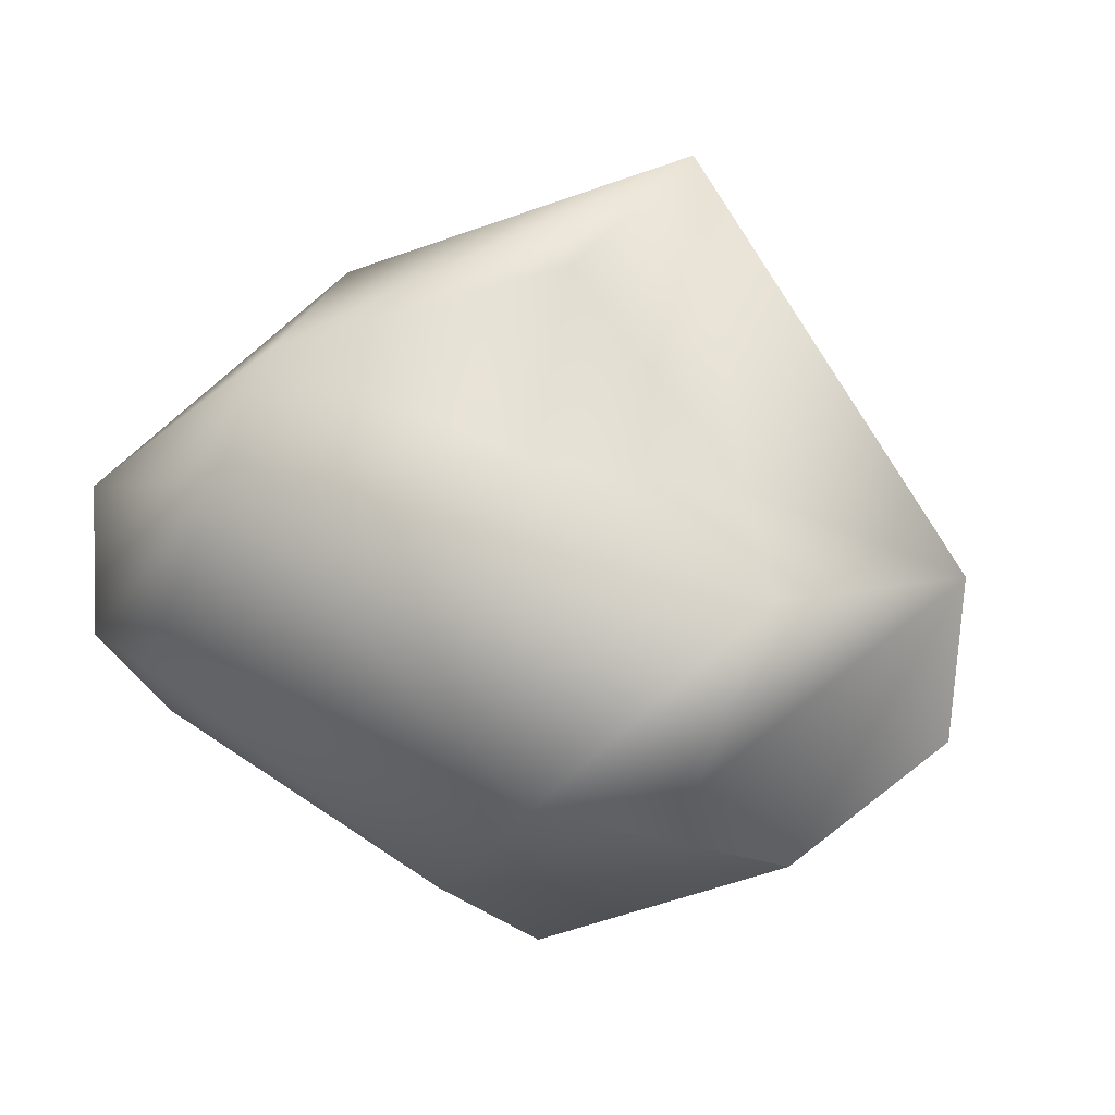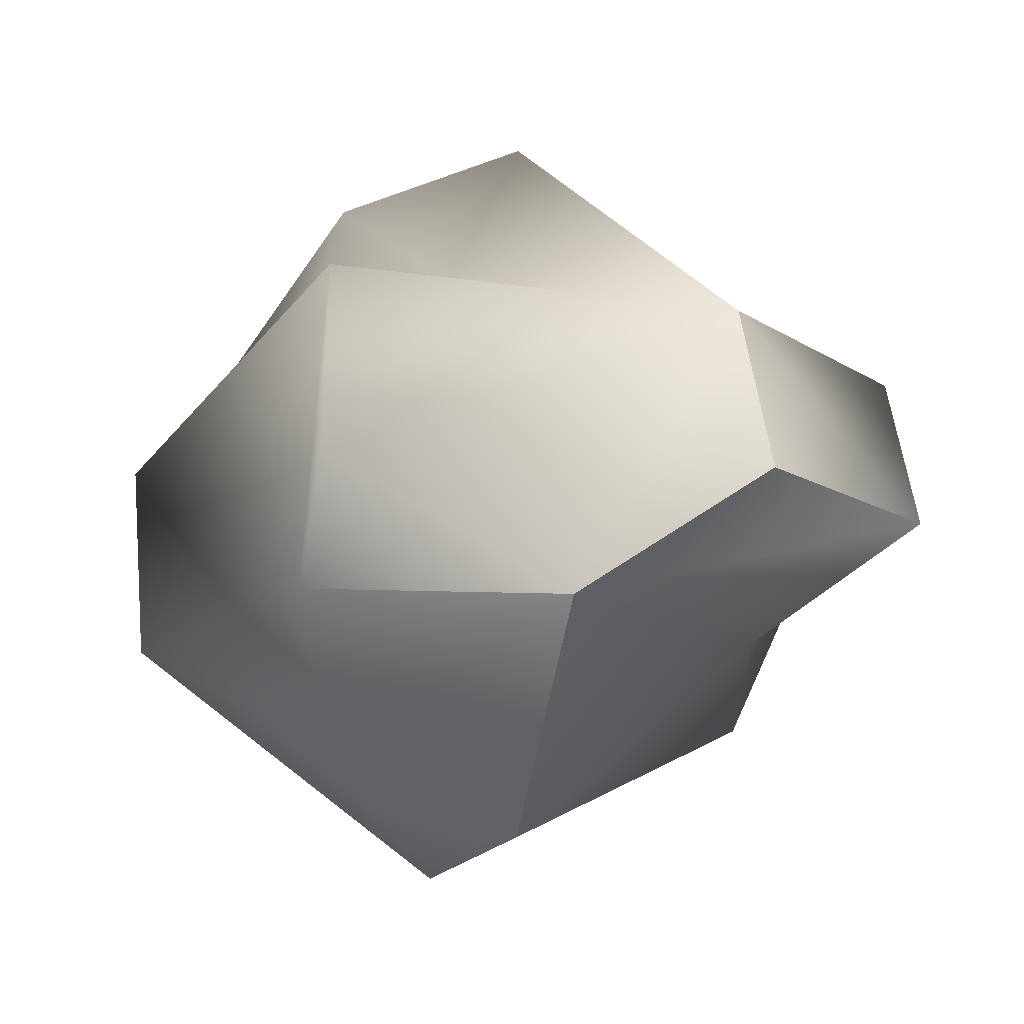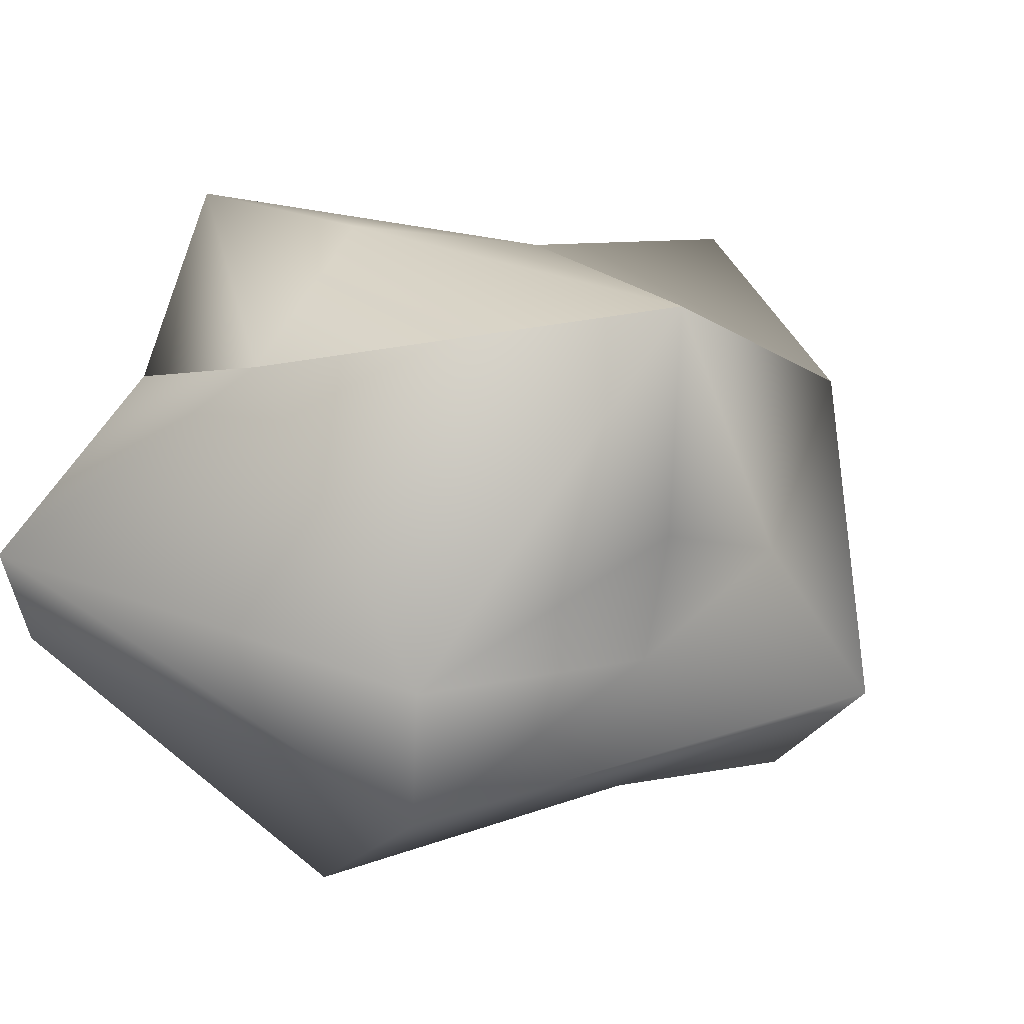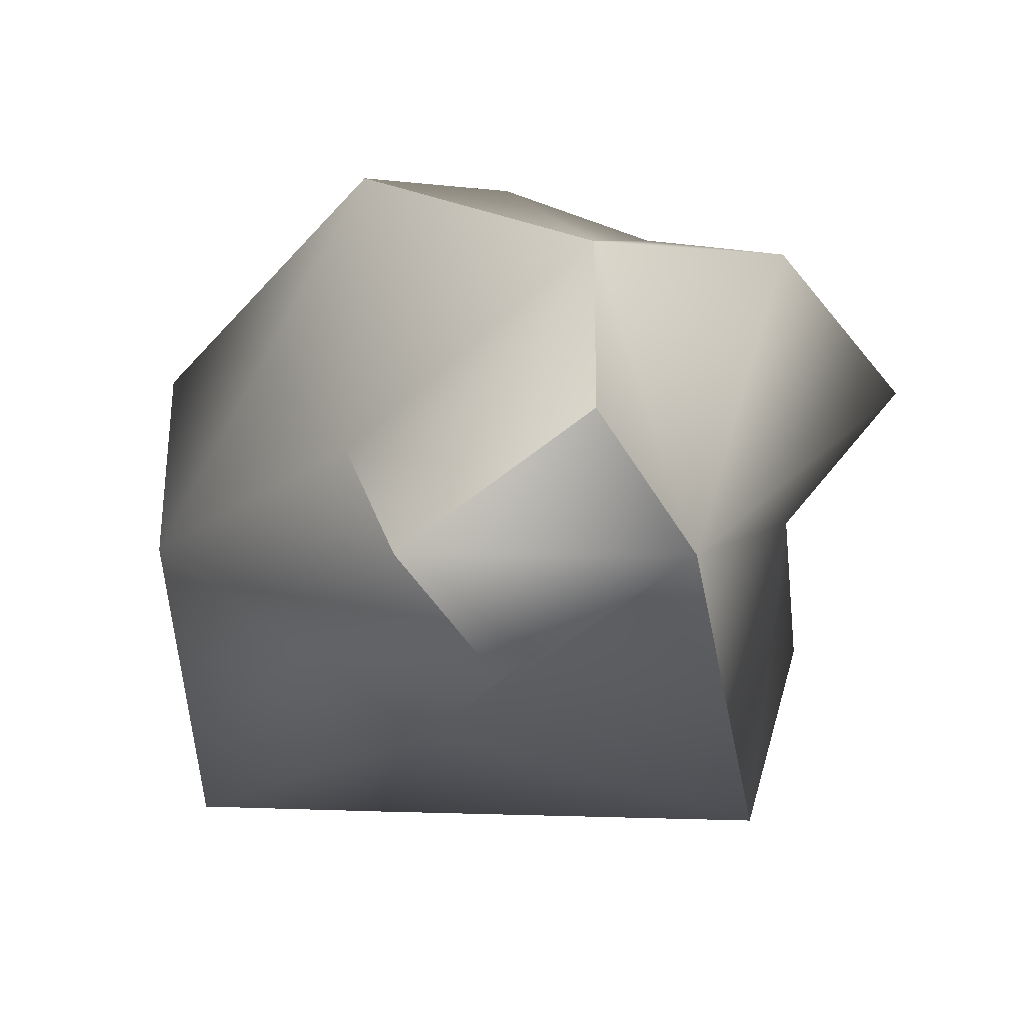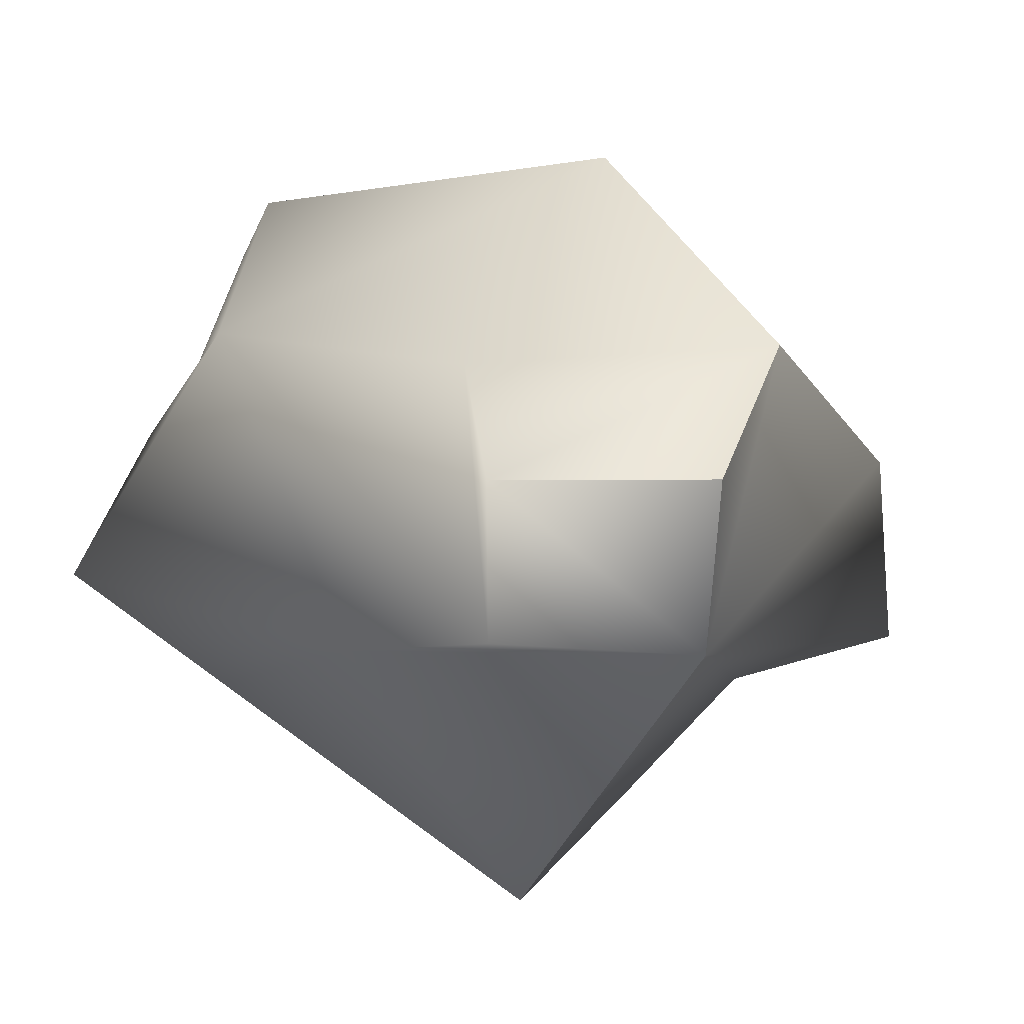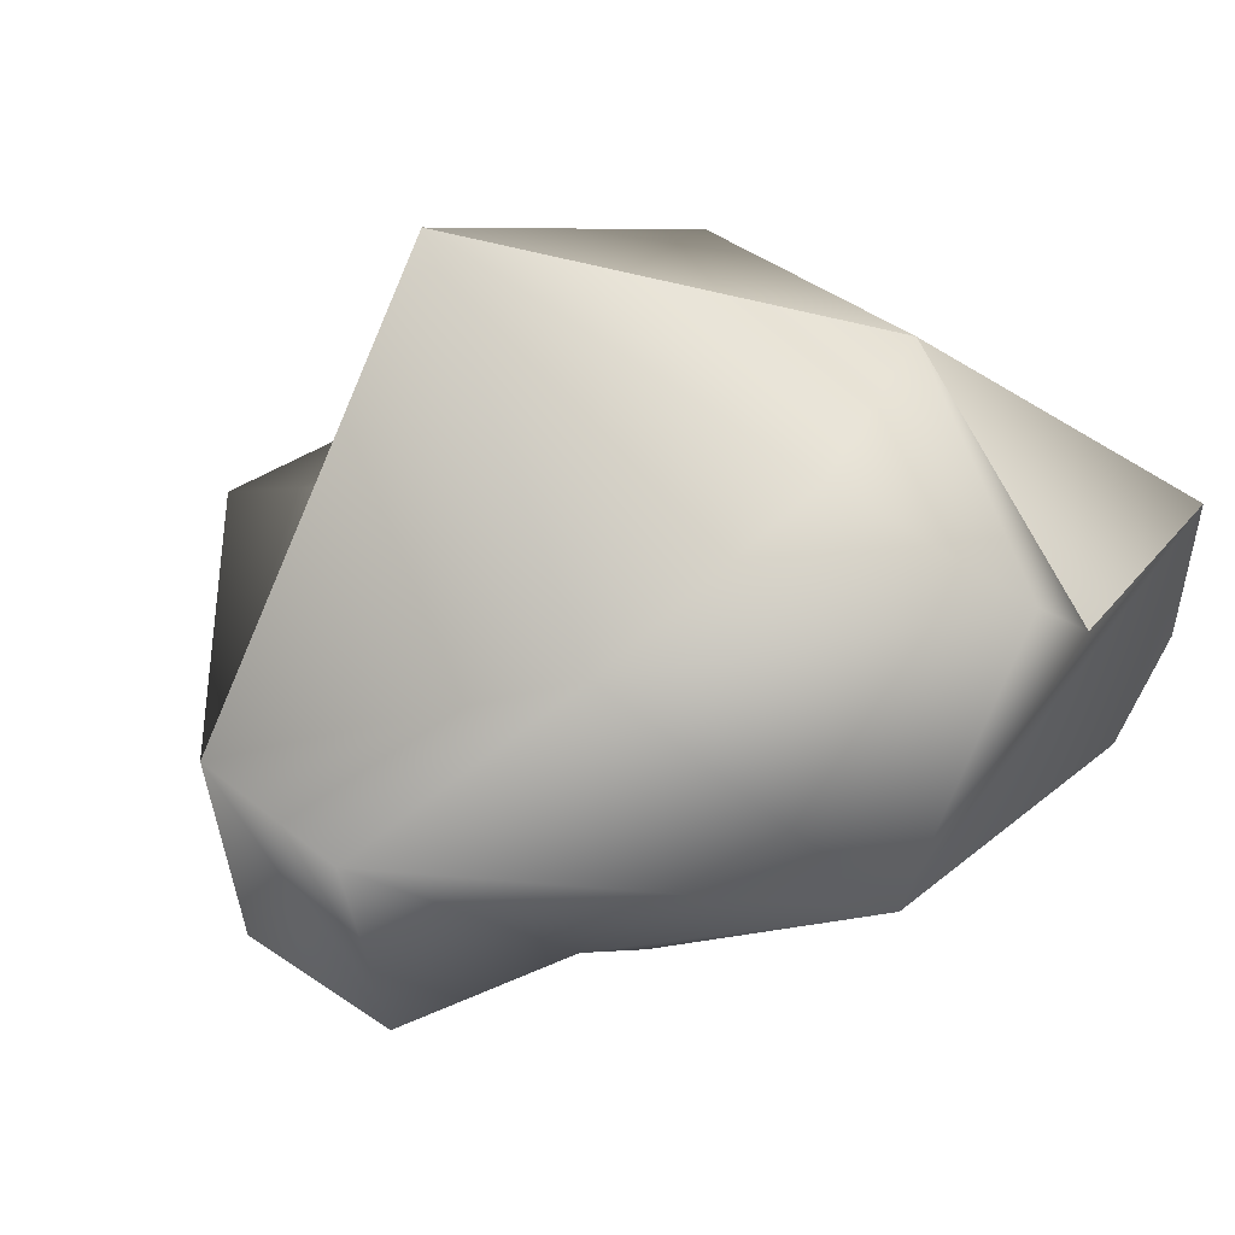
<metadata>
{"format":"obj","ext":"obj","renderer":"f3d","projection":"perspective","resolution":1024,"background":"white","views":[{"elev":5.0,"azim":68.5,"up":"+Y"},{"elev":-38.4,"azim":118.7,"up":"+Y"},{"elev":58.3,"azim":35.2,"up":"+Y"},{"elev":-71.6,"azim":18.9,"up":"+Z"},{"elev":-74.8,"azim":-18.3,"up":"+Z"},{"elev":35.7,"azim":-145.9,"up":"+Y"}]}
</metadata>
<code>
g cont
o ore_prometium
v -0.8159 -11.59 0.2971
v 2.896 -8.956 4.737
v 5.454 -8.589 -4.958
v 4.114 11.59 -2.484
v 3.508 6.256 9.618
v -6.011 8.431 4.513
v 6.721 -6.22 3.452
v 2.896 -8.956 4.737
v 2.008 -2.415 12.79
v 2.896 -8.956 4.737
v -10.65 -5.49 9.093
v 2.008 -2.415 12.79
v -11.04 -2.972 11.43
v 2.008 -2.415 12.79
v -10.65 -5.49 9.093
v -3.244 -5.439 -6.533
v -0.8159 -11.59 0.2971
v 5.454 -8.589 -4.958
v -3.885 3.802 -6.85
v 4.114 11.59 -2.484
v -7.086 7.823 -1.672
v 12.63 -0.1254 -0.9876
v 5.586 -0.4588 -10.54
v 10.64 -5.149 0.2713
v 5.454 -8.589 -4.958
v 10.64 -5.149 0.2713
v 5.586 -0.4588 -10.54
v -10.65 -5.49 9.093
v -0.8159 -11.59 0.2971
v -10.42 -3.243 -2.771
v 8.172 2.386 -2.293
v 12.63 -0.1254 -0.9876
v 7.309 3.254 3.563
v -12.63 6.022 -1.09
v -10.42 -3.243 -2.771
v -3.885 3.802 -6.85
v -0.8159 -11.59 0.2971
v -3.244 -5.439 -6.533
v -10.42 -3.243 -2.771
v 3.508 6.256 9.618
v 4.742 2.741 11.66
v -11.5 1.699 11.29
v 4.29 -5.476 -10.76
v -2.01 -3.922 -12.79
v 5.454 -8.589 -4.958
v -3.244 -5.439 -6.533
v 5.454 -8.589 -4.958
v -2.01 -3.922 -12.79
v 5.586 -0.4588 -10.54
v 4.114 11.59 -2.484
v -3.885 3.802 -6.85
v 7.074 8.455 2.376
v 4.114 11.59 -2.484
v 8.172 2.386 -2.293
v 4.29 -5.476 -10.76
v 5.454 -8.589 -4.958
v 5.586 -0.4588 -10.54
v -6.011 8.431 4.513
v -11.5 1.699 11.29
v -11.87 2.142 3.714
v -0.533 0.4572 -12.67
v -2.01 -3.922 -12.79
v 5.586 -0.4588 -10.54
v 4.29 -5.476 -10.76
v 5.586 -0.4588 -10.54
v -2.01 -3.922 -12.79
v -3.244 -5.439 -6.533
v -2.01 -3.922 -12.79
v -0.533 0.4572 -12.67
v 8.172 2.386 -2.293
v 5.586 -0.4588 -10.54
v 12.63 -0.1254 -0.9876
v 3.508 6.256 9.618
v 7.074 8.455 2.376
v 7.309 3.254 3.563
v 7.074 8.455 2.376
v 8.172 2.386 -2.293
v 7.309 3.254 3.563
v 6.721 -6.22 3.452
v 12.63 -0.1254 -0.9876
v 10.64 -5.149 0.2713
v -12.63 6.022 -1.09
v -11.87 2.142 3.714
v -10.42 -3.243 -2.771
v -12.63 6.022 -1.09
v -7.086 7.823 -1.672
v -6.011 8.431 4.513
v 4.114 11.59 -2.484
v 5.586 -0.4588 -10.54
v 8.172 2.386 -2.293
v -11.5 1.699 11.29
v 4.742 2.741 11.66
v -11.04 -2.972 11.43
v 2.008 -2.415 12.79
v -11.04 -2.972 11.43
v 4.742 2.741 11.66
v 10.64 -5.149 0.2713
v 5.454 -8.589 -4.958
v 6.721 -6.22 3.452
v 4.742 2.741 11.66
v 6.721 -6.22 3.452
v 2.008 -2.415 12.79
v 7.309 3.254 3.563
v 12.63 -0.1254 -0.9876
v 4.742 2.741 11.66
v 5.454 -8.589 -4.958
v 2.896 -8.956 4.737
v 6.721 -6.22 3.452
v 4.742 2.741 11.66
v 12.63 -0.1254 -0.9876
v 6.721 -6.22 3.452
v -7.086 7.823 -1.672
v -12.63 6.022 -1.09
v -3.885 3.802 -6.85
v -10.65 -5.49 9.093
v 2.896 -8.956 4.737
v -0.8159 -11.59 0.2971
v -11.5 1.699 11.29
v -10.65 -5.49 9.093
v -10.42 -3.243 -2.771
v -11.04 -2.972 11.43
v -10.65 -5.49 9.093
v -11.5 1.699 11.29
v -11.87 2.142 3.714
v -11.5 1.699 11.29
v -10.42 -3.243 -2.771
v -7.086 7.823 -1.672
v 4.114 11.59 -2.484
v -6.011 8.431 4.513
v 7.074 8.455 2.376
v 3.508 6.256 9.618
v 4.114 11.59 -2.484
v -3.885 3.802 -6.85
v -10.42 -3.243 -2.771
v -0.533 0.4572 -12.67
v -10.42 -3.243 -2.771
v -3.244 -5.439 -6.533
v -0.533 0.4572 -12.67
v -11.87 2.142 3.714
v -12.63 6.022 -1.09
v -6.011 8.431 4.513
v -0.533 0.4572 -12.67
v 5.586 -0.4588 -10.54
v -3.885 3.802 -6.85
v 4.742 2.741 11.66
v 3.508 6.256 9.618
v 7.309 3.254 3.563
v 3.508 6.256 9.618
v -11.5 1.699 11.29
v -6.011 8.431 4.513
f 2 1 3
f 5 4 6
f 8 7 9
f 11 10 12
f 14 13 15
f 17 16 18
f 20 19 21
f 23 22 24
f 26 25 27
f 29 28 30
f 32 31 33
f 35 34 36
f 38 37 39
f 41 40 42
f 44 43 45
f 47 46 48
f 50 49 51
f 53 52 54
f 56 55 57
f 59 58 60
f 62 61 63
f 65 64 66
f 68 67 69
f 71 70 72
f 74 73 75
f 77 76 78
f 80 79 81
f 83 82 84
f 86 85 87
f 89 88 90
f 92 91 93
f 95 94 96
f 98 97 99
f 101 100 102
f 104 103 105
f 107 106 108
f 110 109 111
f 113 112 114
f 116 115 117
f 119 118 120
f 122 121 123
f 125 124 126
f 128 127 129
f 131 130 132
f 134 133 135
f 137 136 138
f 140 139 141
f 143 142 144
f 146 145 147
f 149 148 150

</code>
